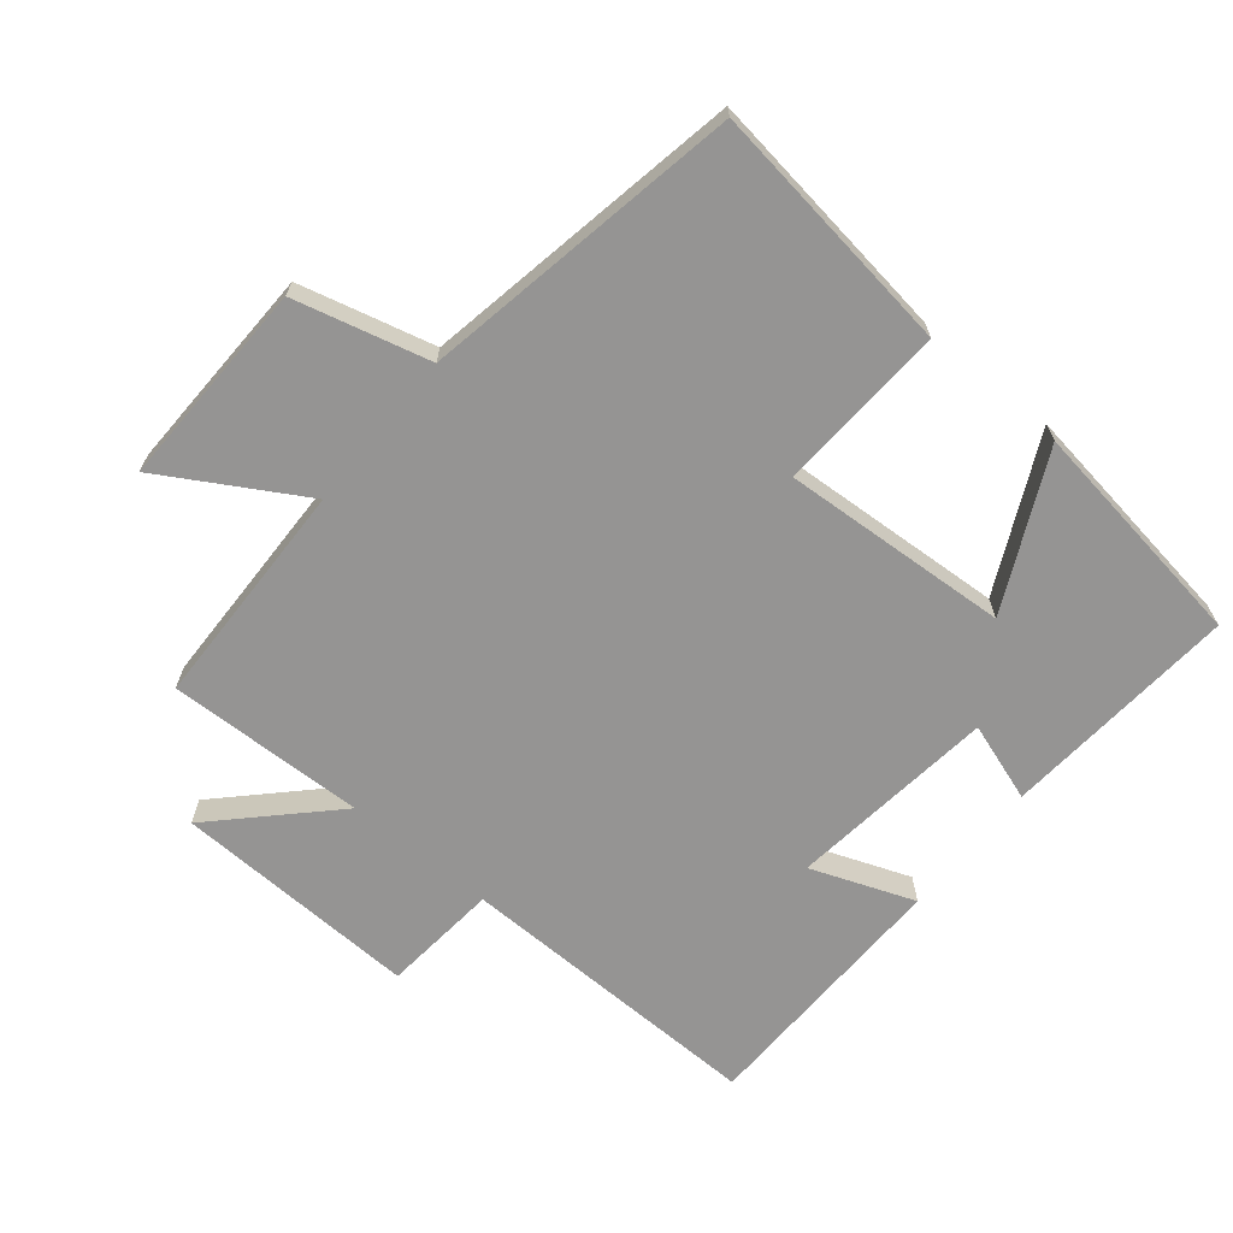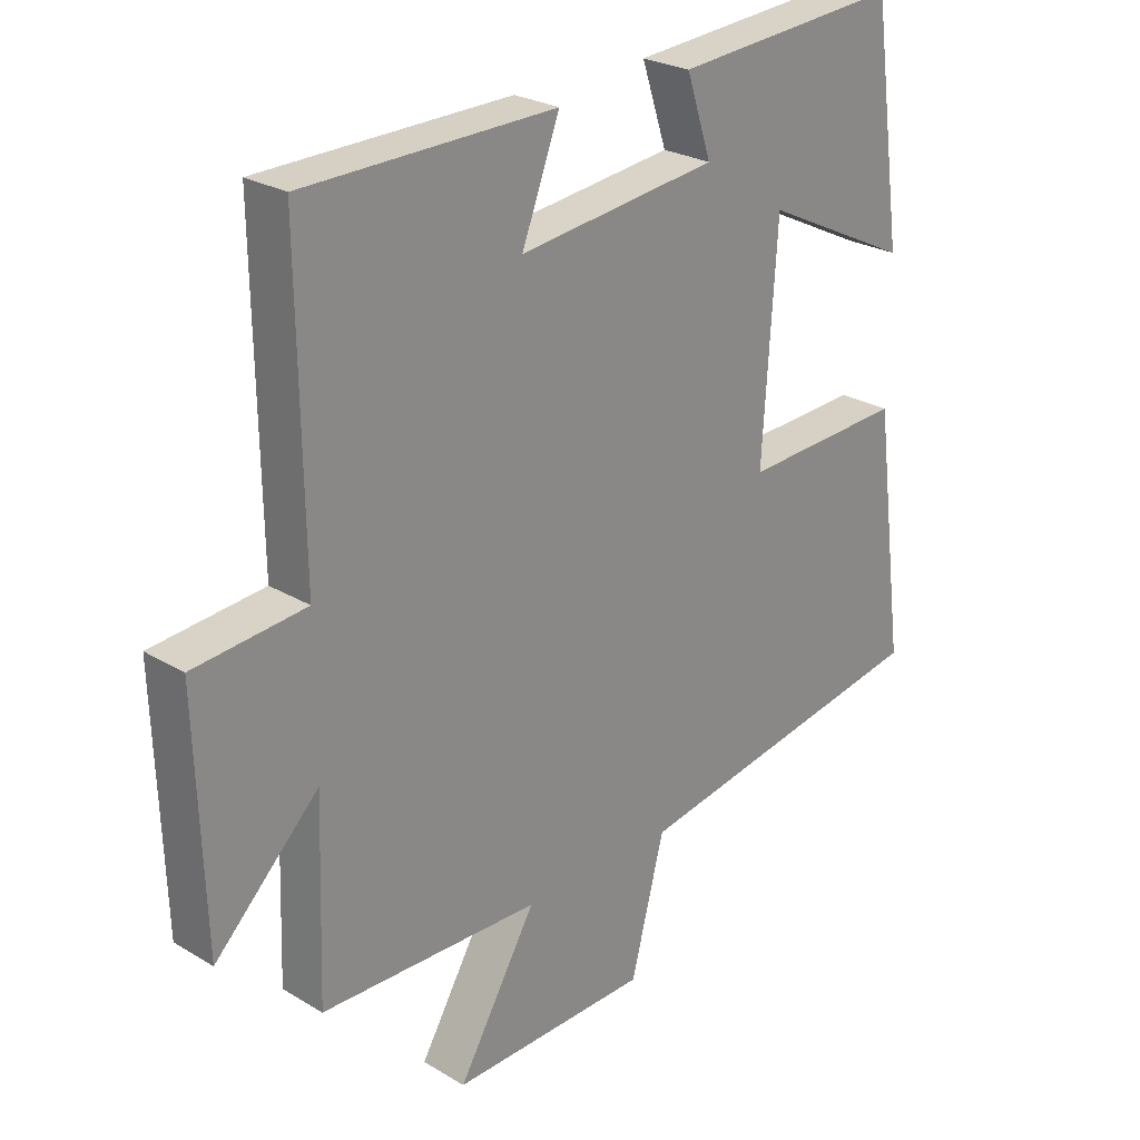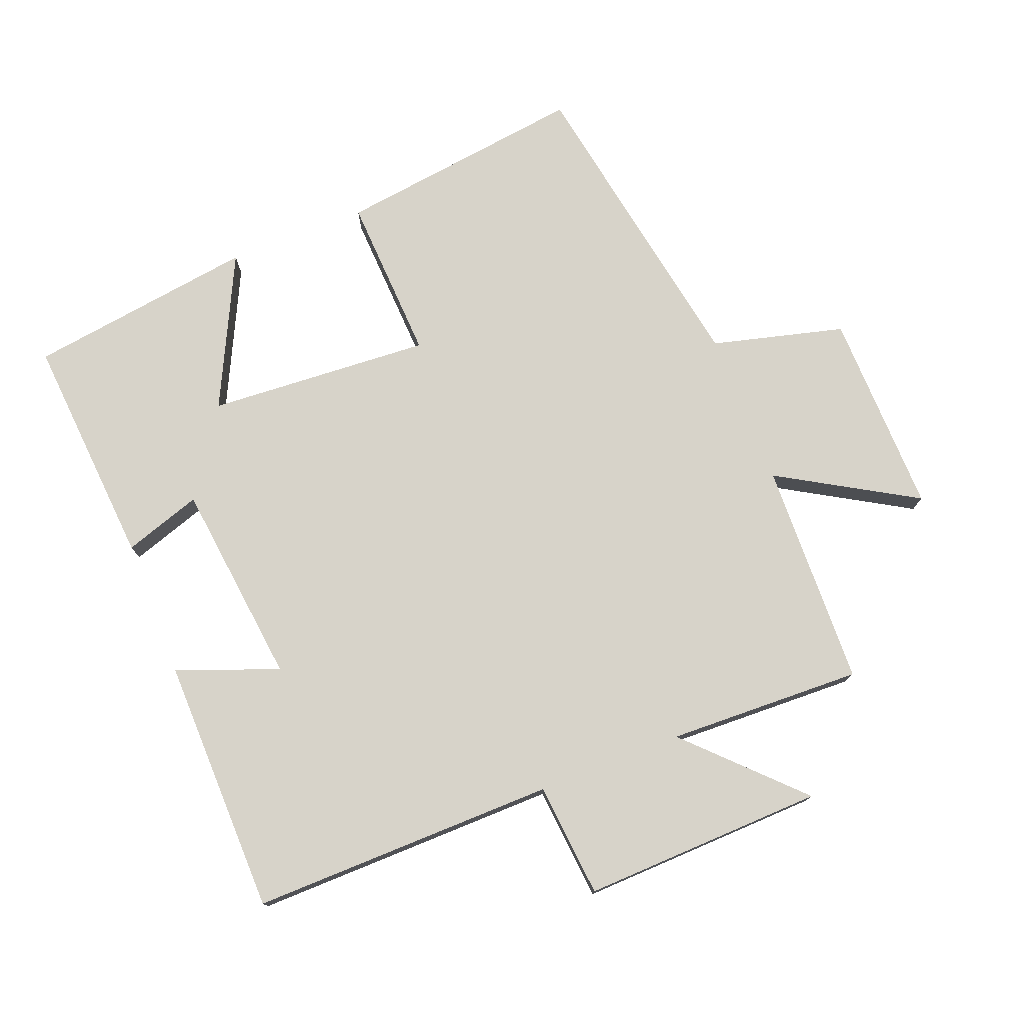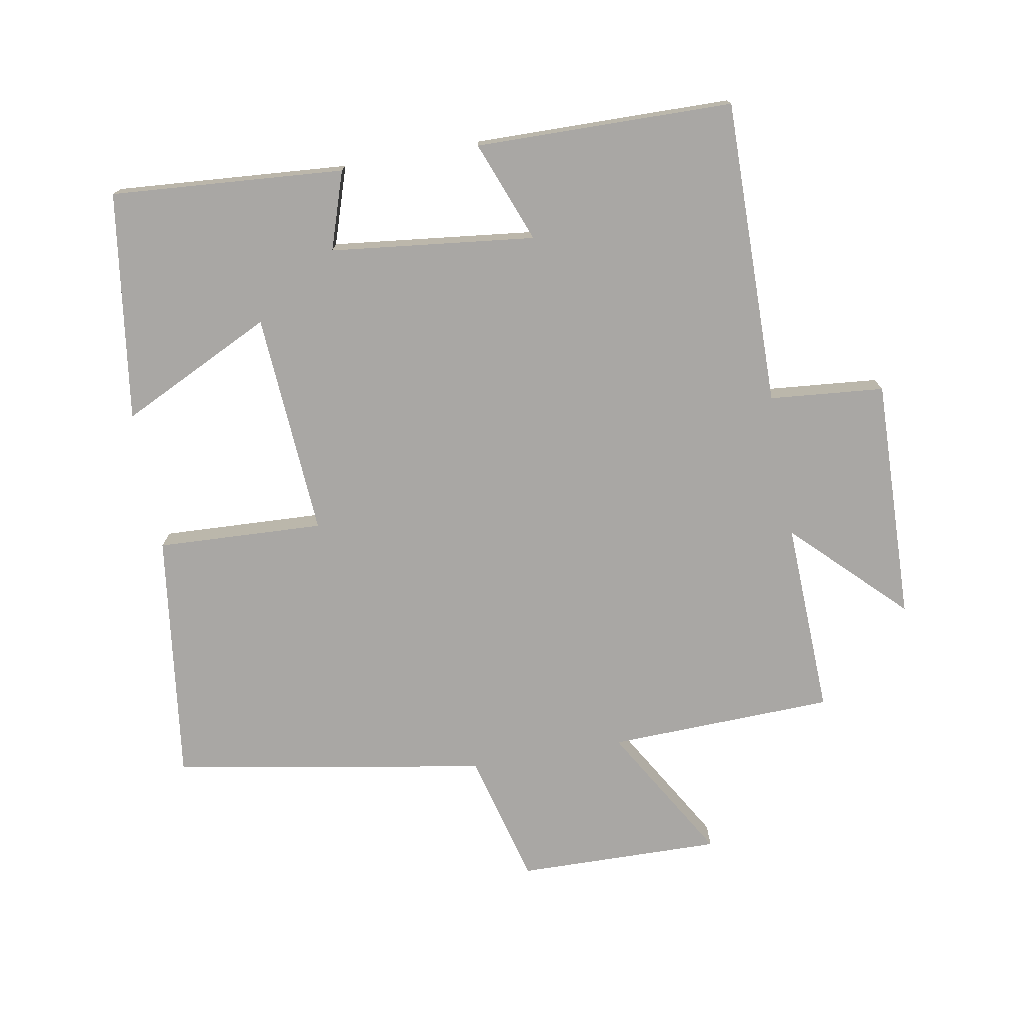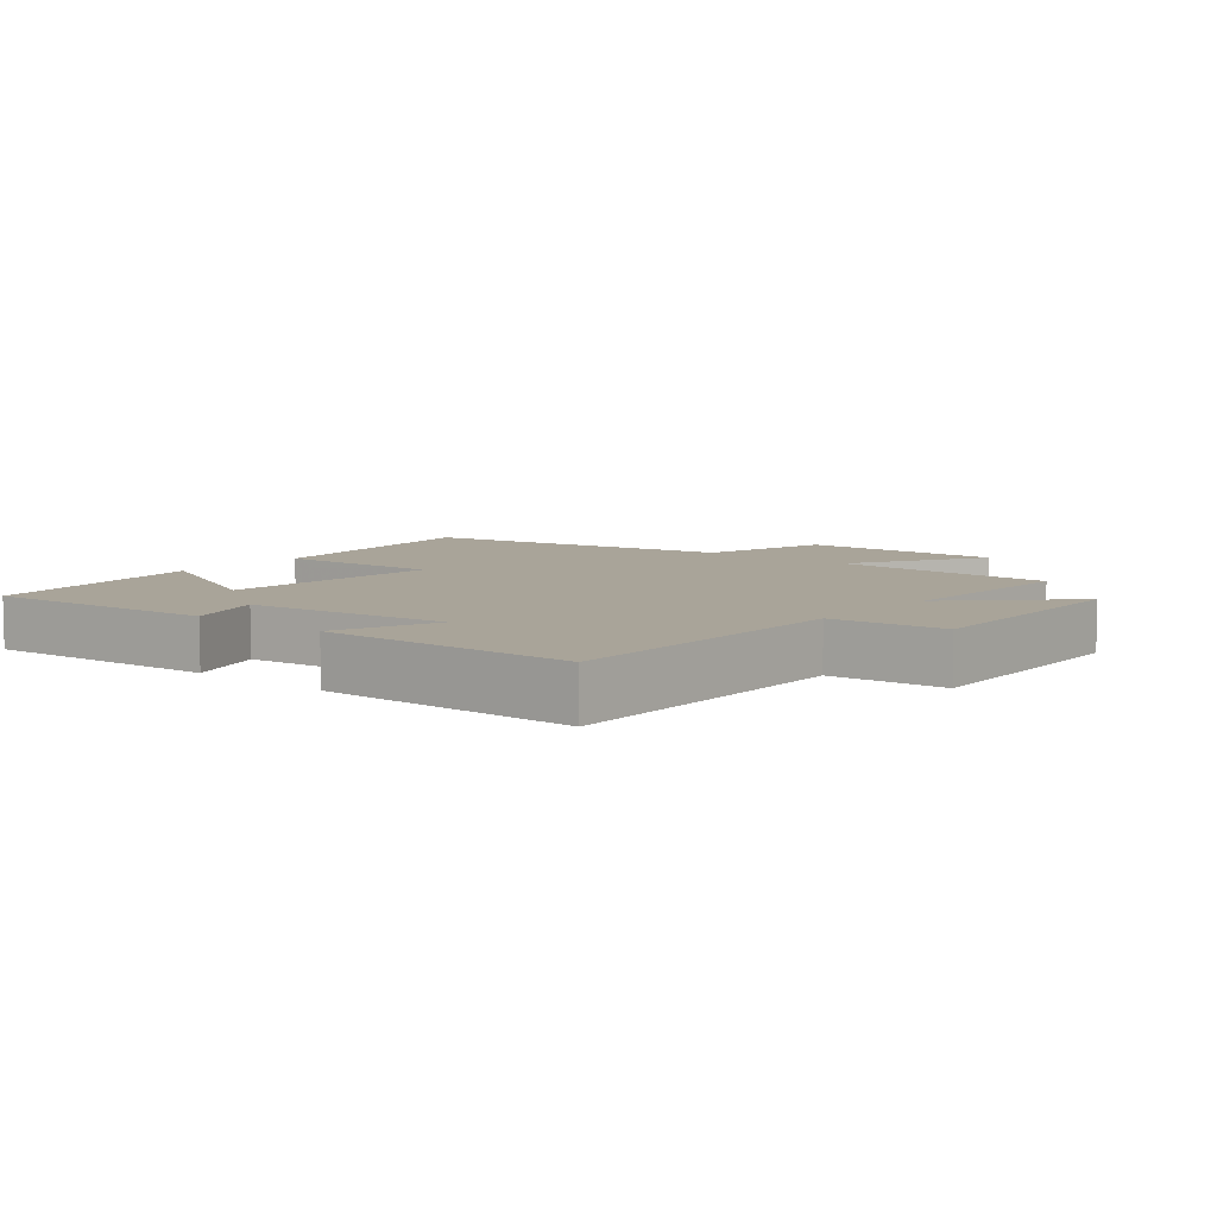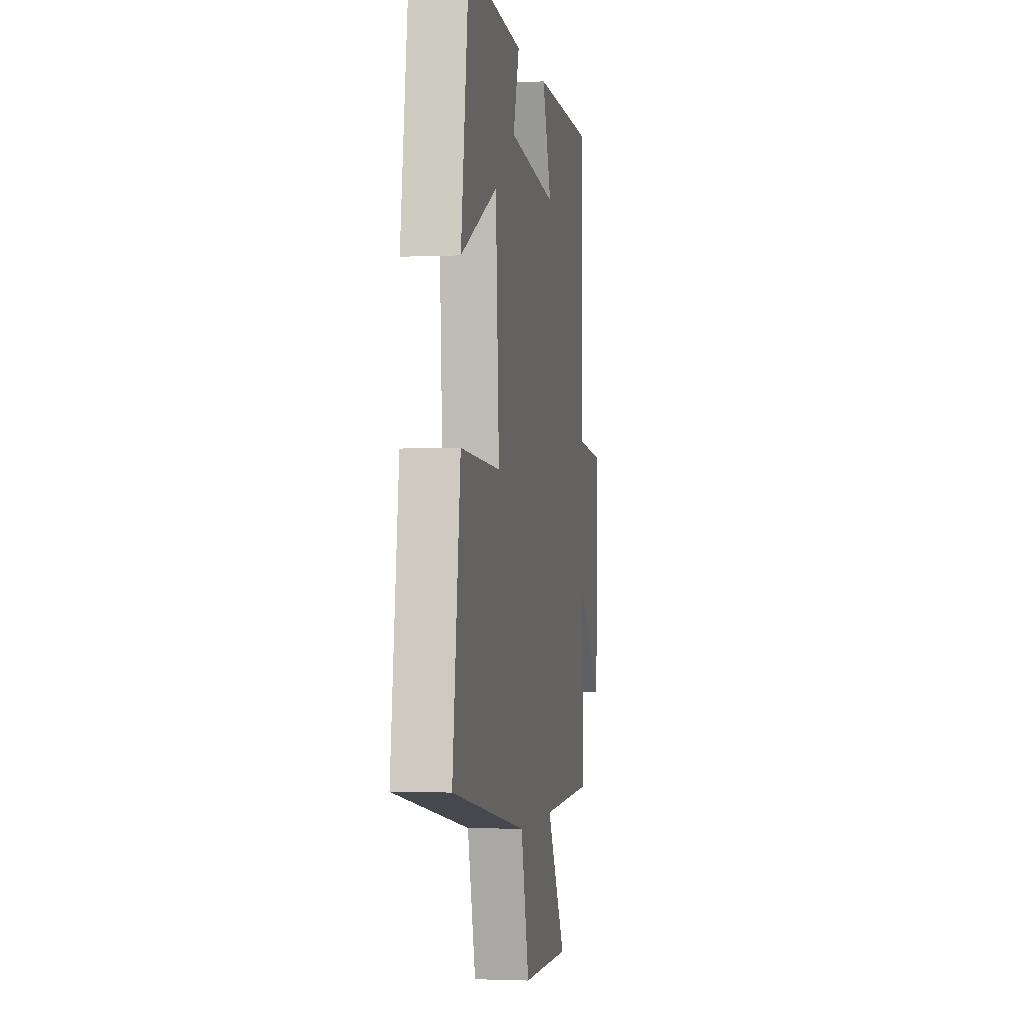
<metadata>
{"format":"obj","ext":"obj","renderer":"f3d","projection":"perspective","resolution":1024,"background":"white","views":[{"elev":-67.2,"azim":-129.6,"up":"+Y"},{"elev":25.5,"azim":133.9,"up":"+Z"},{"elev":76.2,"azim":68.6,"up":"+Y"},{"elev":-74.8,"azim":10.2,"up":"+Y"},{"elev":7.2,"azim":39.7,"up":"+Y"},{"elev":-1.8,"azim":-80.6,"up":"+Z"}]}
</metadata>
<code>
v 0.51 0.07 -0.49
v 0.167 0.07 -0.5
v 0.289 0.07 -0.707
v -0.021 0.07 -0.701
v -0.073 0.07 -0.5
v -0.55 0.07 -0.416
v -0.5 0.07 -0.036
v -0.247 0.07 -0.048
v -0.269 0.07 0.292
v -0.5 0.07 0.18
v -0.451 0.07 0.527
v -0.097 0.07 0.5
v -0.136 0.07 0.382
v 0.174 0.07 0.346
v 0.115 0.07 0.5
v 0.506 0.07 0.494
v 0.5 0.07 0.03
v 0.674 0.07 0.014
v 0.662 0.07 -0.354
v 0.5 0.07 -0.194
v 0.51 0 -0.49
v 0.167 0 -0.5
v 0.289 0 -0.707
v -0.021 0 -0.701
v -0.073 0 -0.5
v -0.55 0 -0.416
v -0.5 0 -0.036
v -0.247 0 -0.048
v -0.269 0 0.292
v -0.5 0 0.18
v -0.451 0 0.527
v -0.097 0 0.5
v -0.136 0 0.382
v 0.174 0 0.346
v 0.115 0 0.5
v 0.506 0 0.494
v 0.5 0 0.03
v 0.674 0 0.014
v 0.662 0 -0.354
v 0.5 0 -0.194
f 17 18 19 20
f 14 15 16 17
f 13 14 17 20
f 11 12 13
f 10 11 13
f 9 10 13
f 20 1 2
f 13 20 2
f 9 13 2
f 8 9 2
f 7 8 2
f 6 7 2
f 5 6 2
f 2 3 4 5
f 40 39 38 37
f 37 36 35 34
f 40 37 34 33
f 33 32 31
f 33 31 30
f 33 30 29
f 22 21 40
f 22 40 33
f 22 33 29
f 22 29 28
f 22 28 27
f 22 27 26
f 22 26 25
f 25 24 23 22
f 1 21 22 2
f 2 22 23 3
f 3 23 24 4
f 4 24 25 5
f 5 25 26 6
f 6 26 27 7
f 7 27 28 8
f 8 28 29 9
f 9 29 30 10
f 10 30 31 11
f 11 31 32 12
f 12 32 33 13
f 13 33 34 14
f 14 34 35 15
f 15 35 36 16
f 16 36 37 17
f 17 37 38 18
f 18 38 39 19
f 19 39 40 20
f 20 40 21 1

</code>
